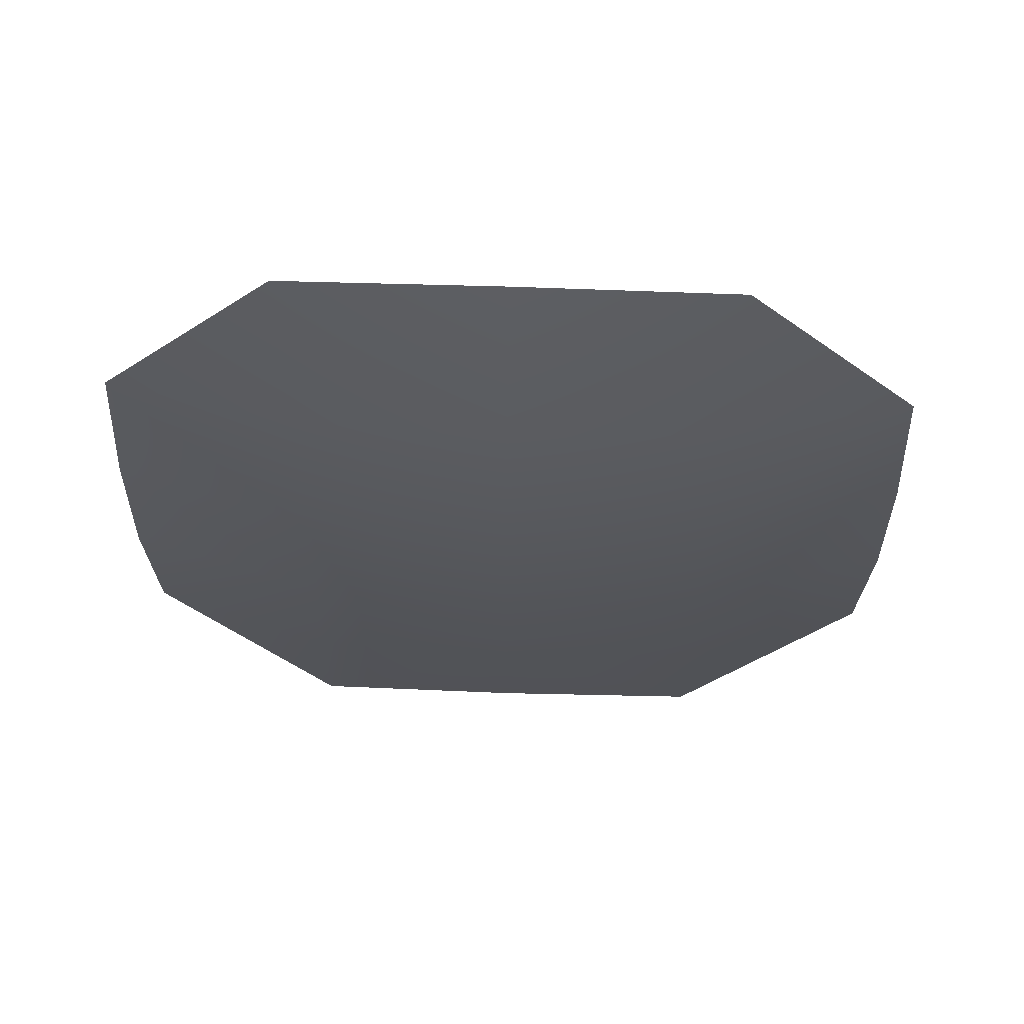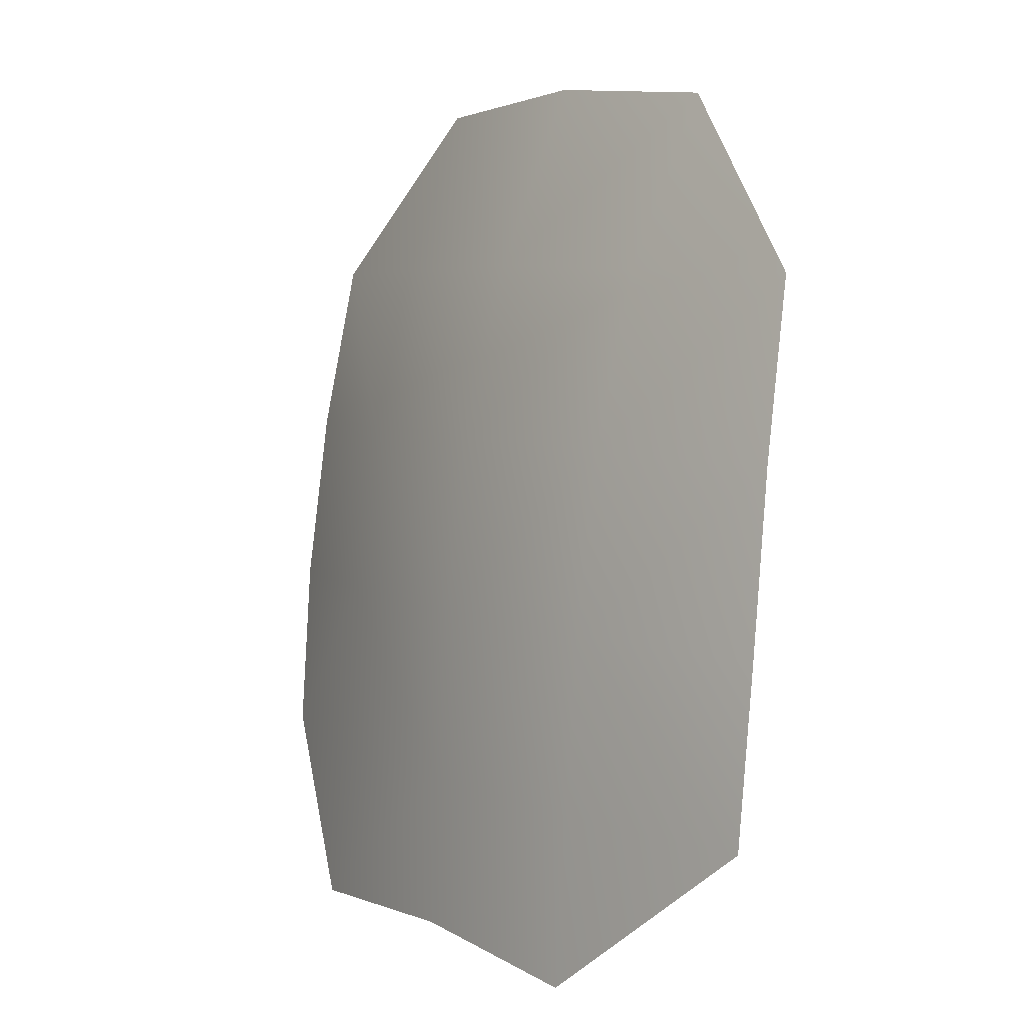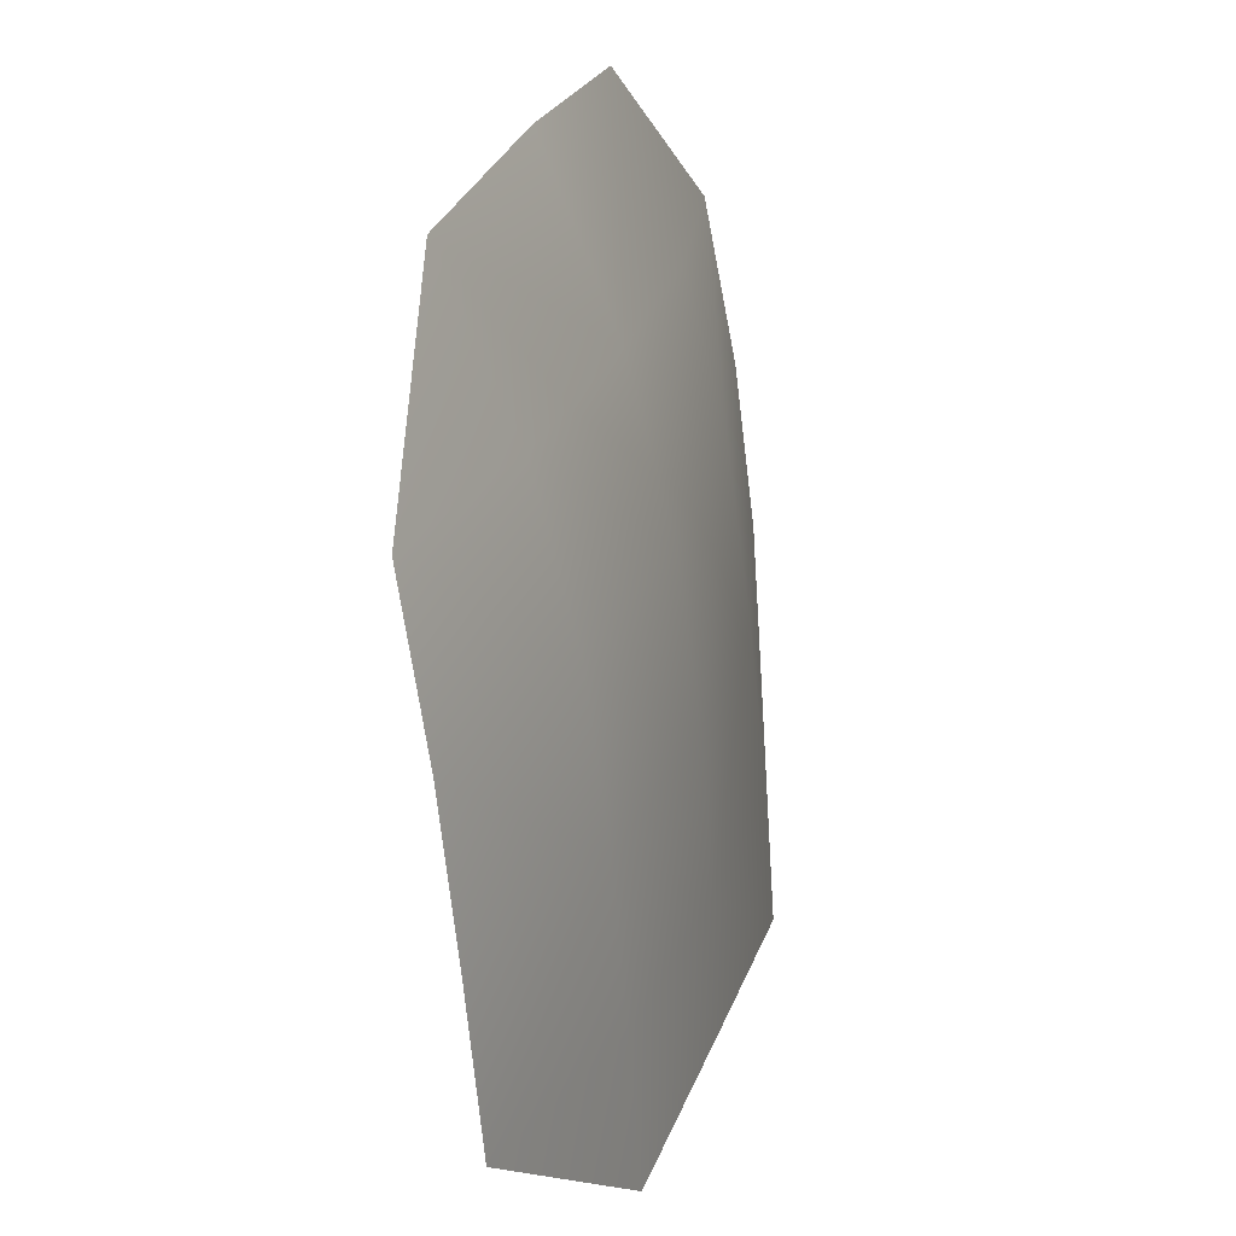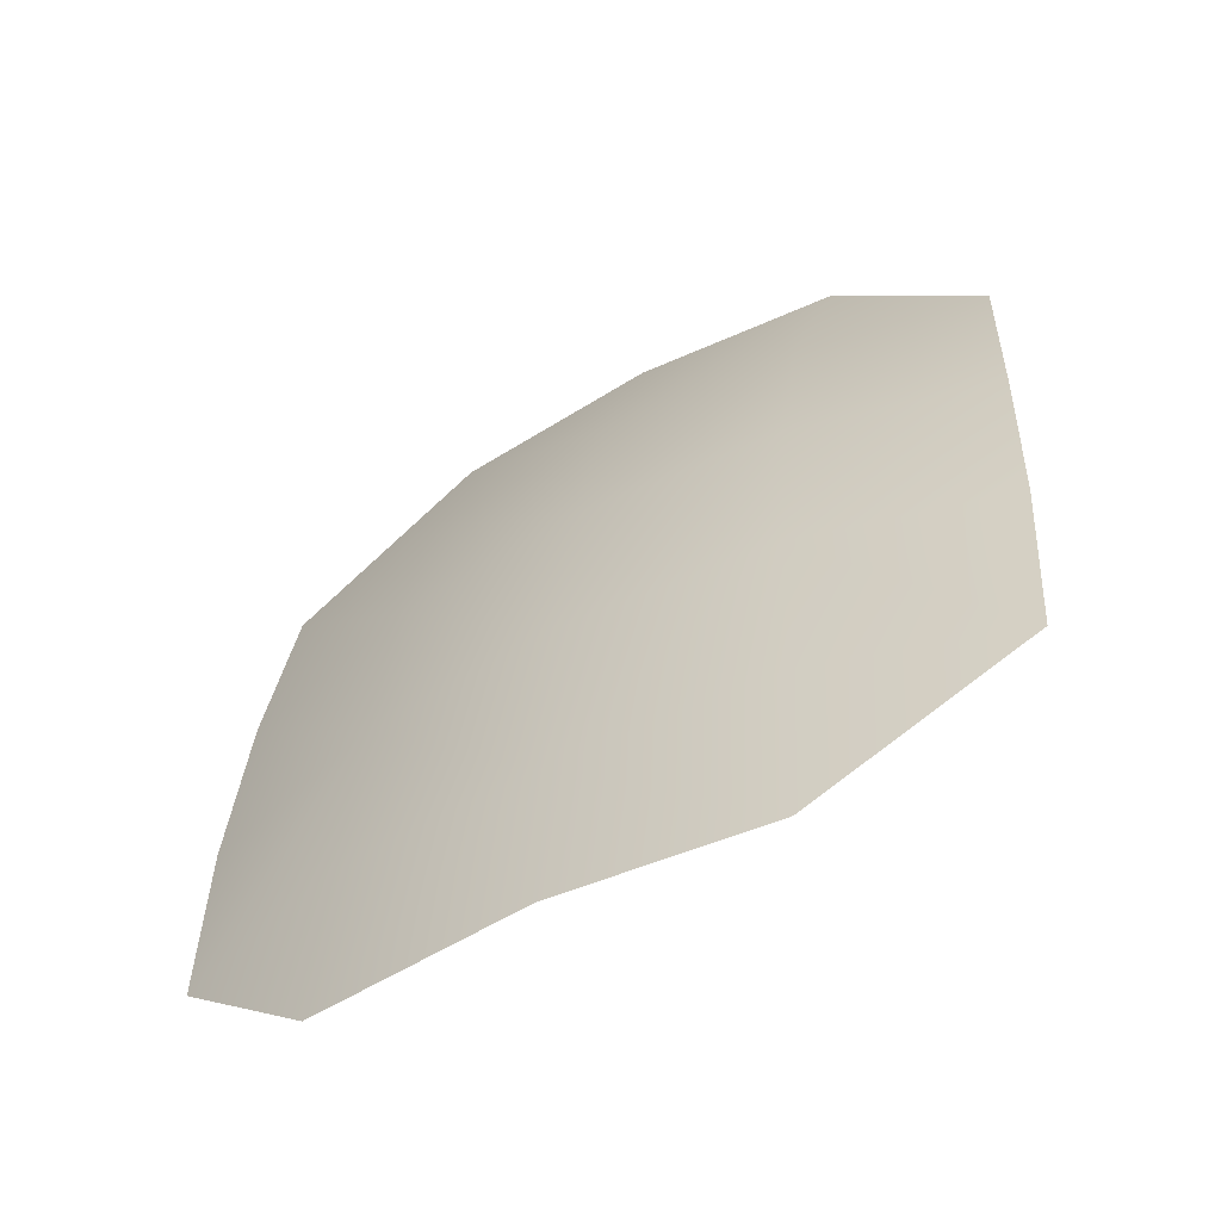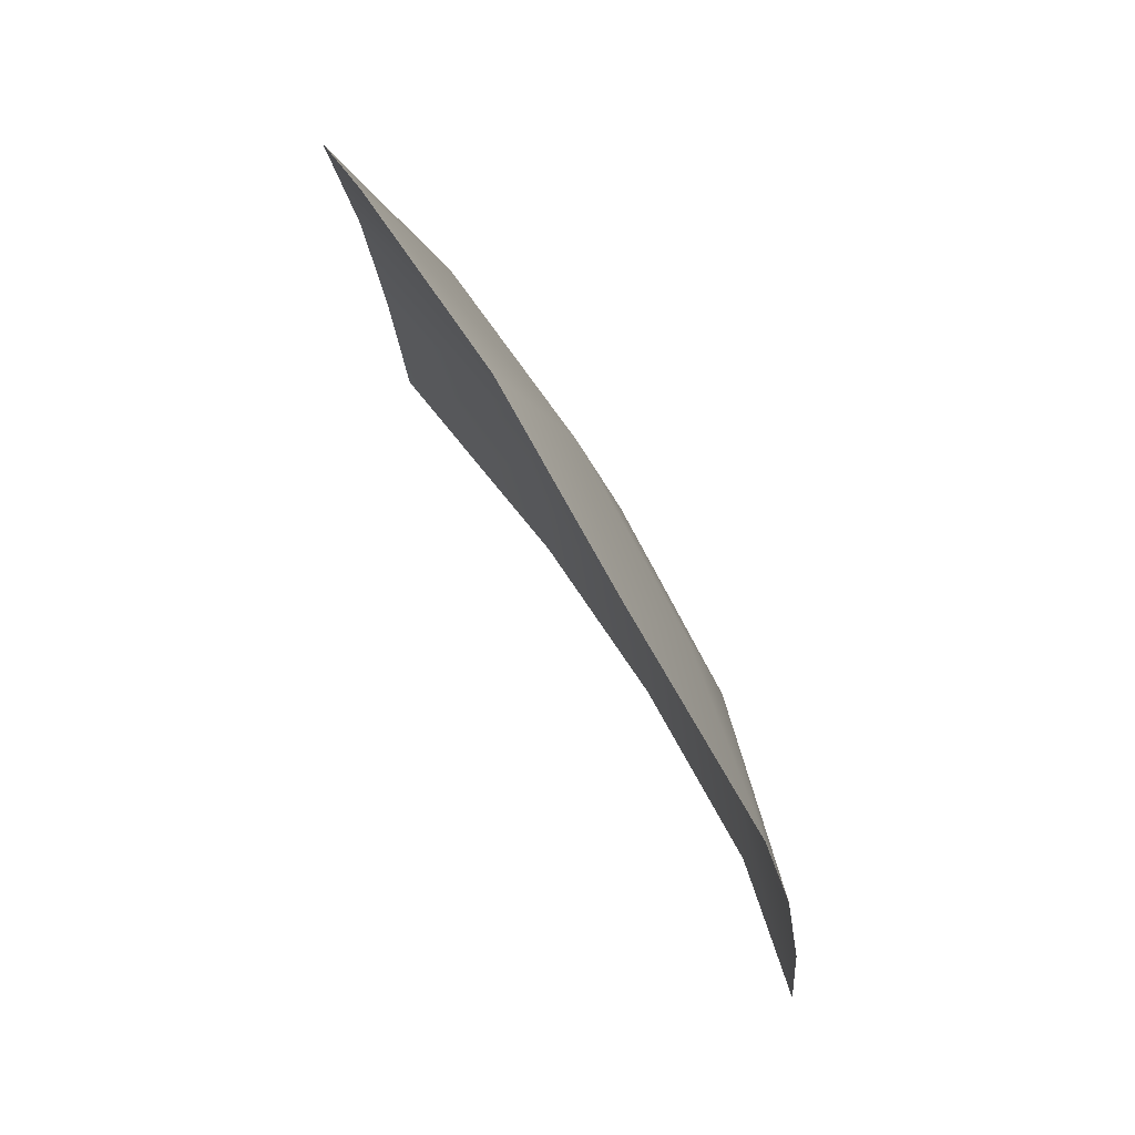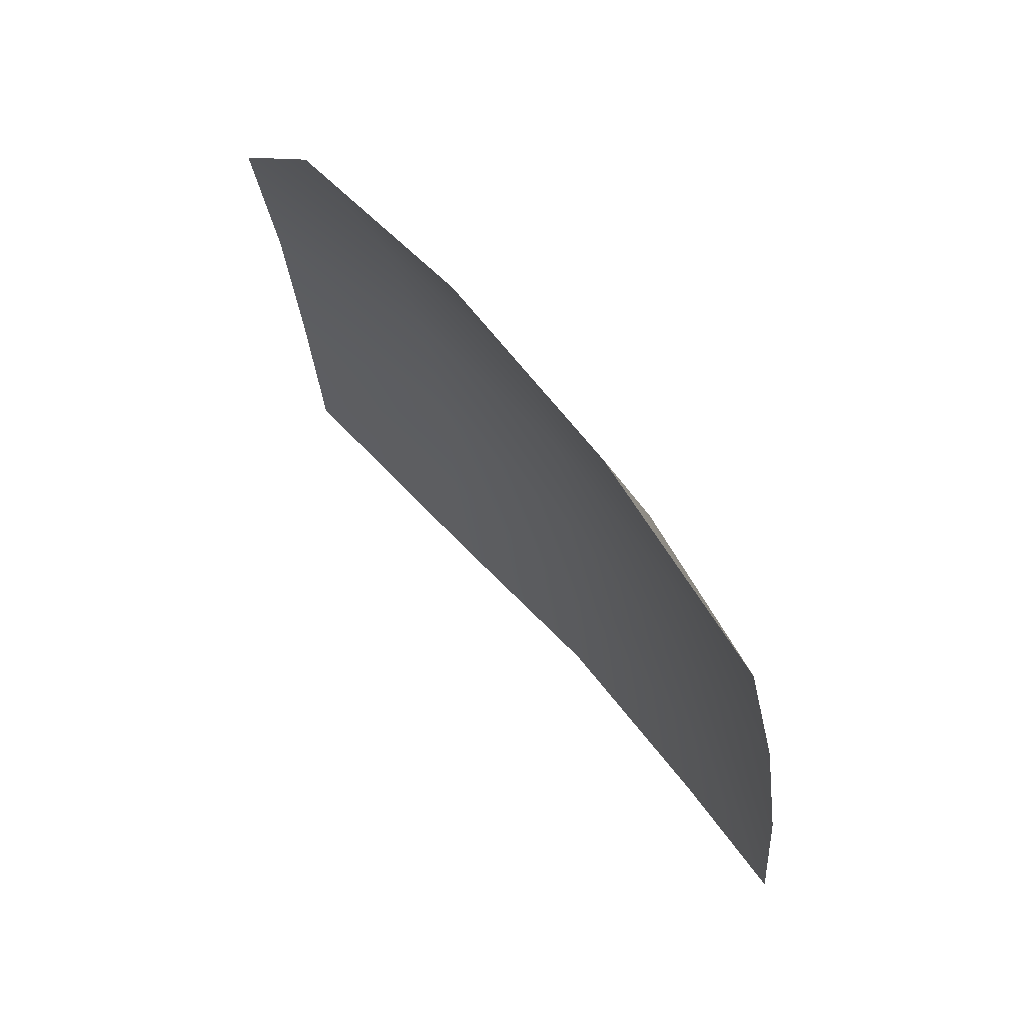
<metadata>
{"format":"obj","ext":"obj","renderer":"f3d","projection":"perspective","resolution":1024,"background":"white","views":[{"elev":72.9,"azim":31.8,"up":"+Y"},{"elev":5.9,"azim":85.2,"up":"+Y"},{"elev":29.1,"azim":-41.6,"up":"+Y"},{"elev":-49.0,"azim":61.4,"up":"+Y"},{"elev":65.0,"azim":-89.7,"up":"+Y"},{"elev":57.7,"azim":-98.8,"up":"+Y"}]}
</metadata>
<code>
g pm0718_15_OffsetAHeadBSkin
v -0.2525 8.375 -0.3912
v -0.1528 8.371 -0.4905
v -0.1495 8.25 -0.4815
v -0.1643 8.494 -0.5003
v -0.2424 8.254 -0.383
v -0.366 8.254 -0.3034
v -0.2372 8.139 -0.3754
v -0.3631 8.149 -0.2983
v -0.4928 8.139 -0.2279
v -0.2622 8.496 -0.4042
v -0.1823 8.614 -0.5143
v -0.4967 8.254 -0.2361
v -0.6285 8.25 -0.2049
v -0.4988 8.375 -0.249
v -0.6346 8.371 -0.2123
v -0.6374 8.494 -0.2271
v -0.3704 8.376 -0.3111
v -0.5052 8.496 -0.2639
v -0.6405 8.614 -0.2497
v -0.2783 8.617 -0.4304
v -0.2971 8.734 -0.4764
v -0.379 8.497 -0.3258
v -0.5199 8.617 -0.291
v -0.5503 8.734 -0.3302
v -0.3953 8.62 -0.3541
v -0.4216 8.746 -0.3997
g pm0718_15_OffsetAHeadBSkin_0
f 3 2 1
f 2 4 1
f 5 3 1
f 5 1 6
f 7 3 5
f 5 6 7
f 6 8 7
f 8 6 9
f 4 10 1
f 4 11 10
f 6 12 9
f 13 9 12
f 13 12 14
f 14 12 6
f 15 13 14
f 16 15 14
f 1 17 6
f 17 14 6
f 17 1 10
f 18 16 14
f 14 17 18
f 19 16 18
f 11 20 10
f 11 21 20
f 22 17 10
f 17 22 18
f 22 10 20
f 23 19 18
f 18 22 23
f 24 19 23
f 25 20 21
f 25 22 20
f 22 25 23
f 23 25 24
f 26 25 21
f 25 26 24

</code>
